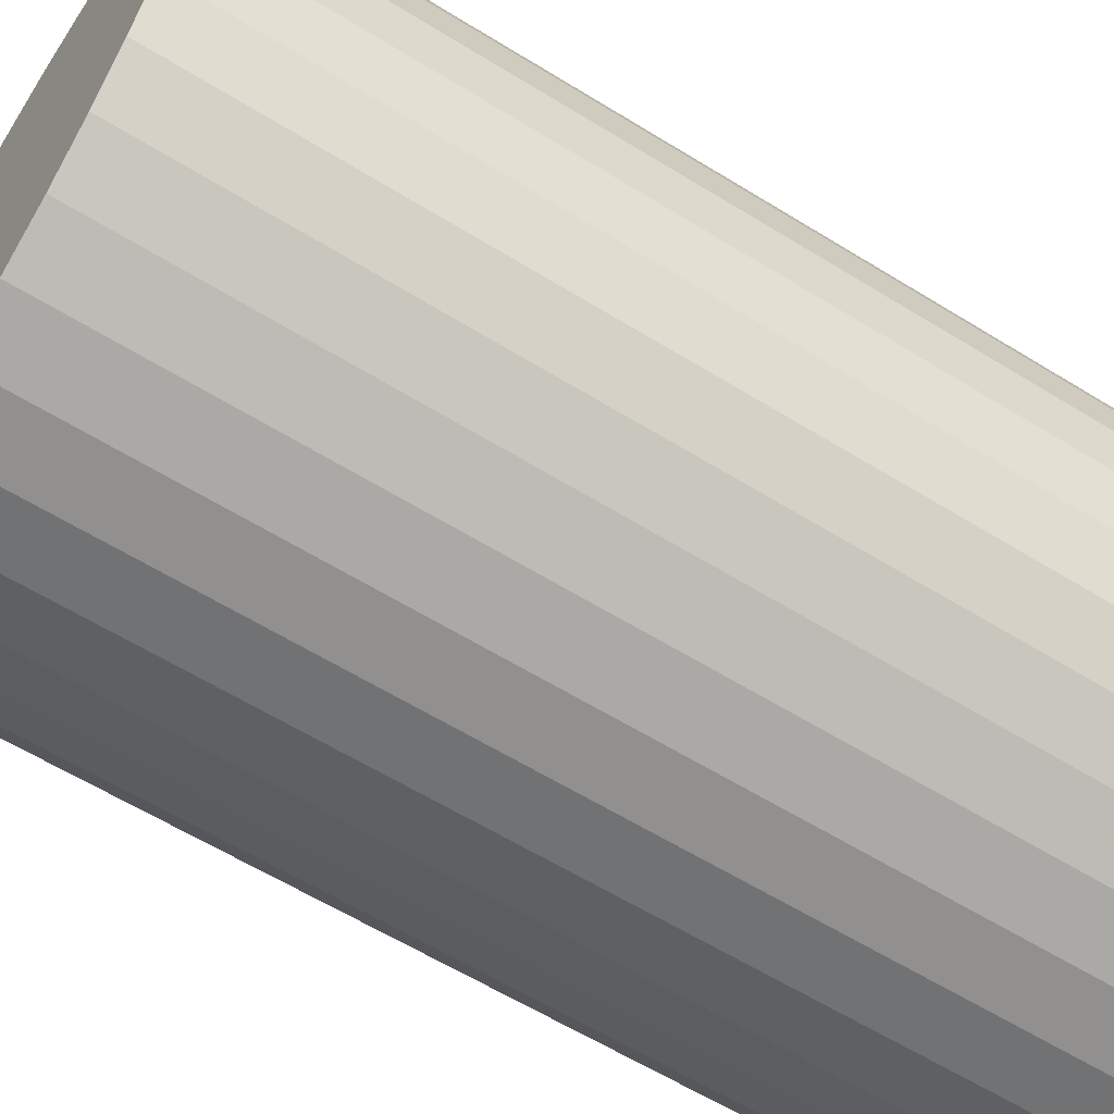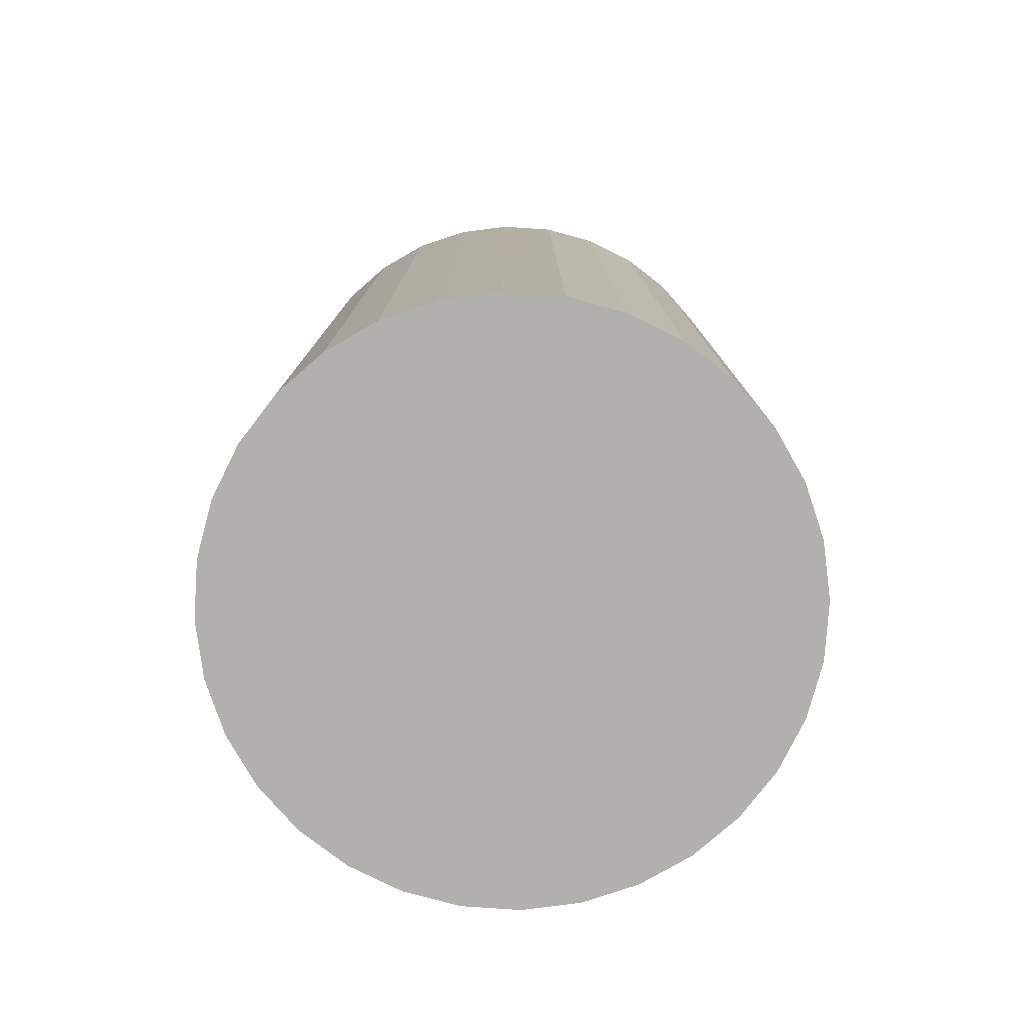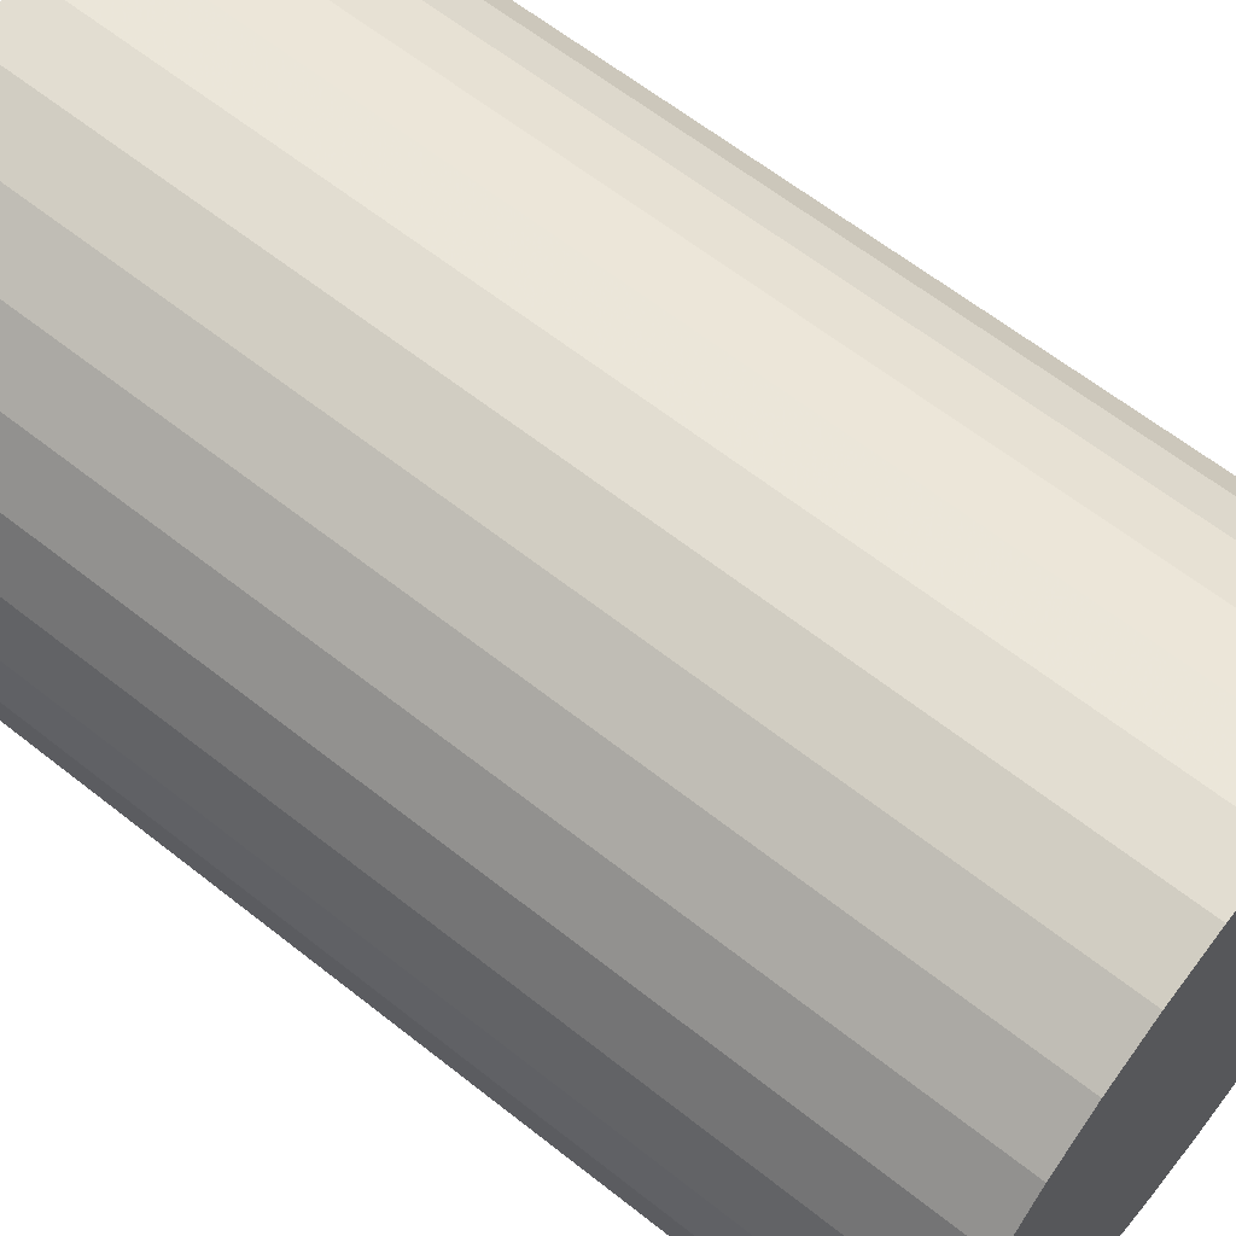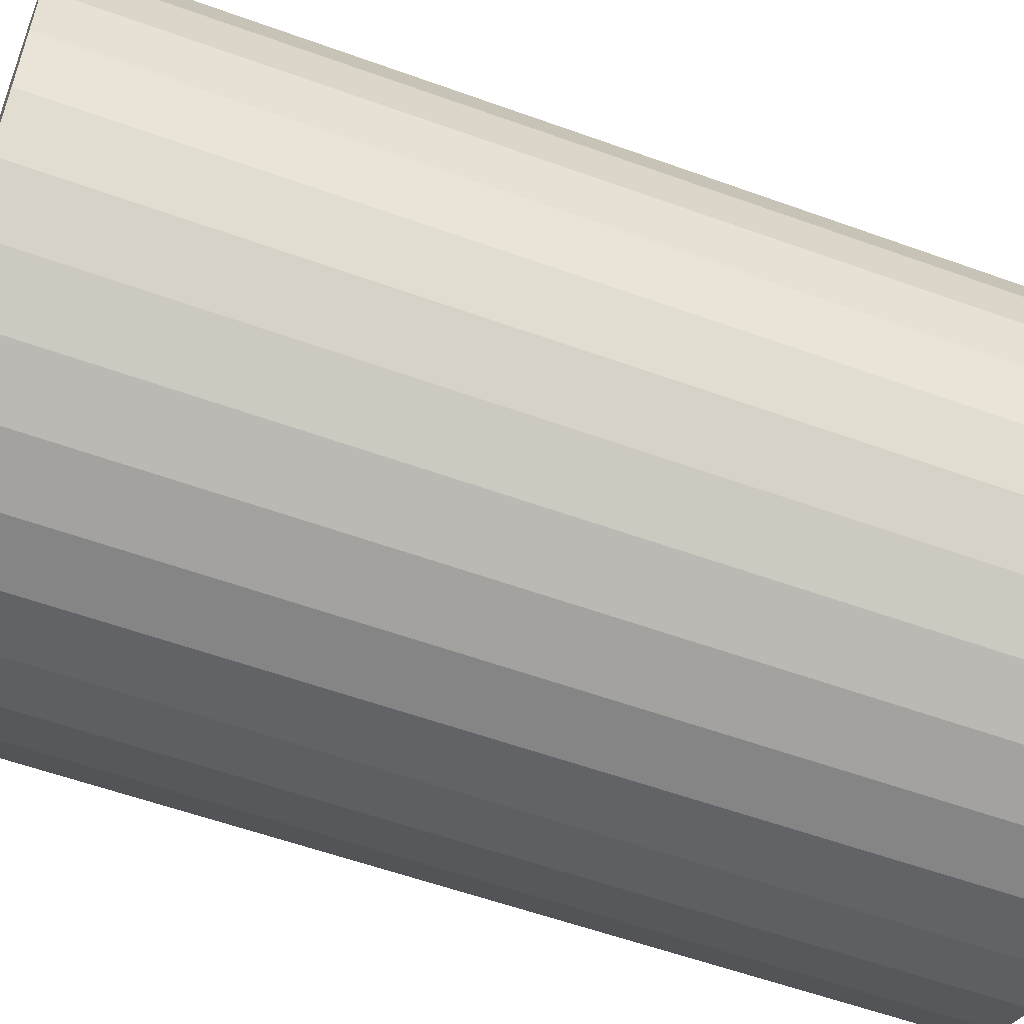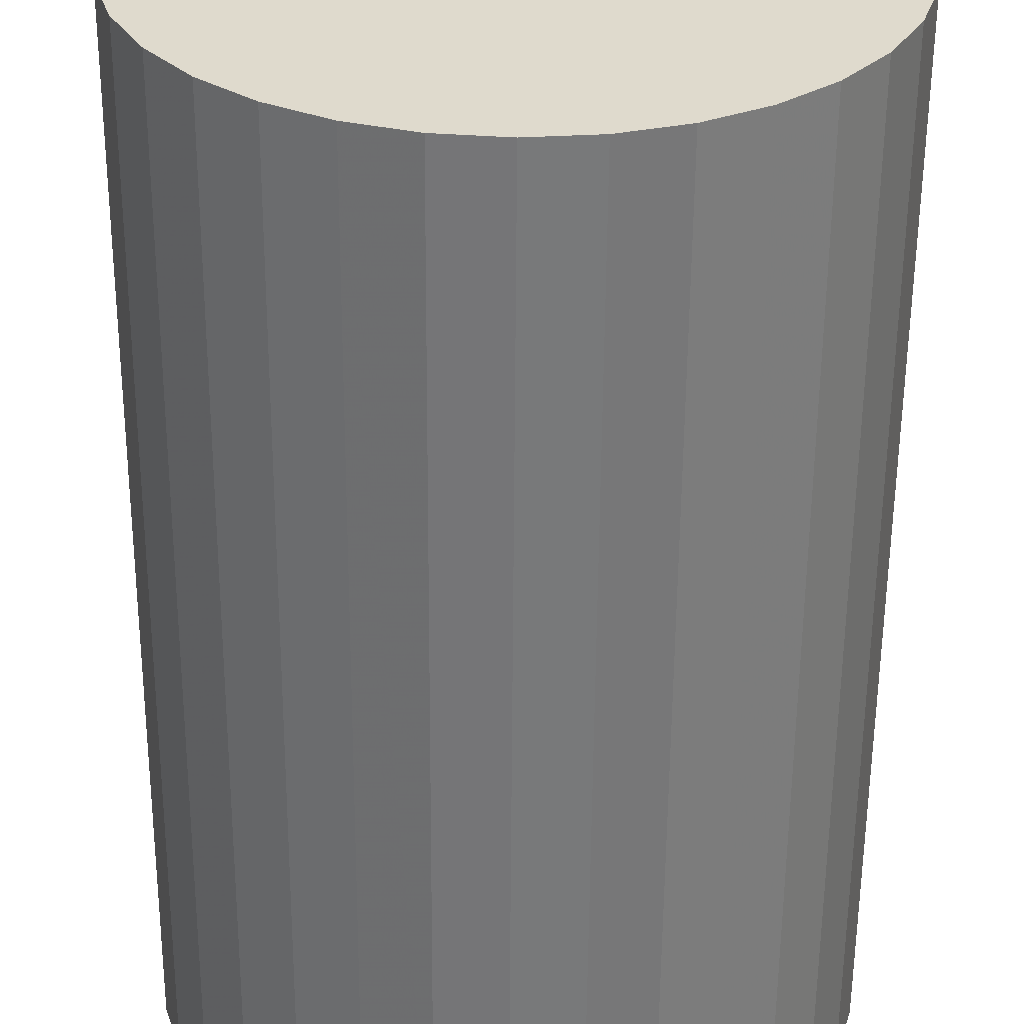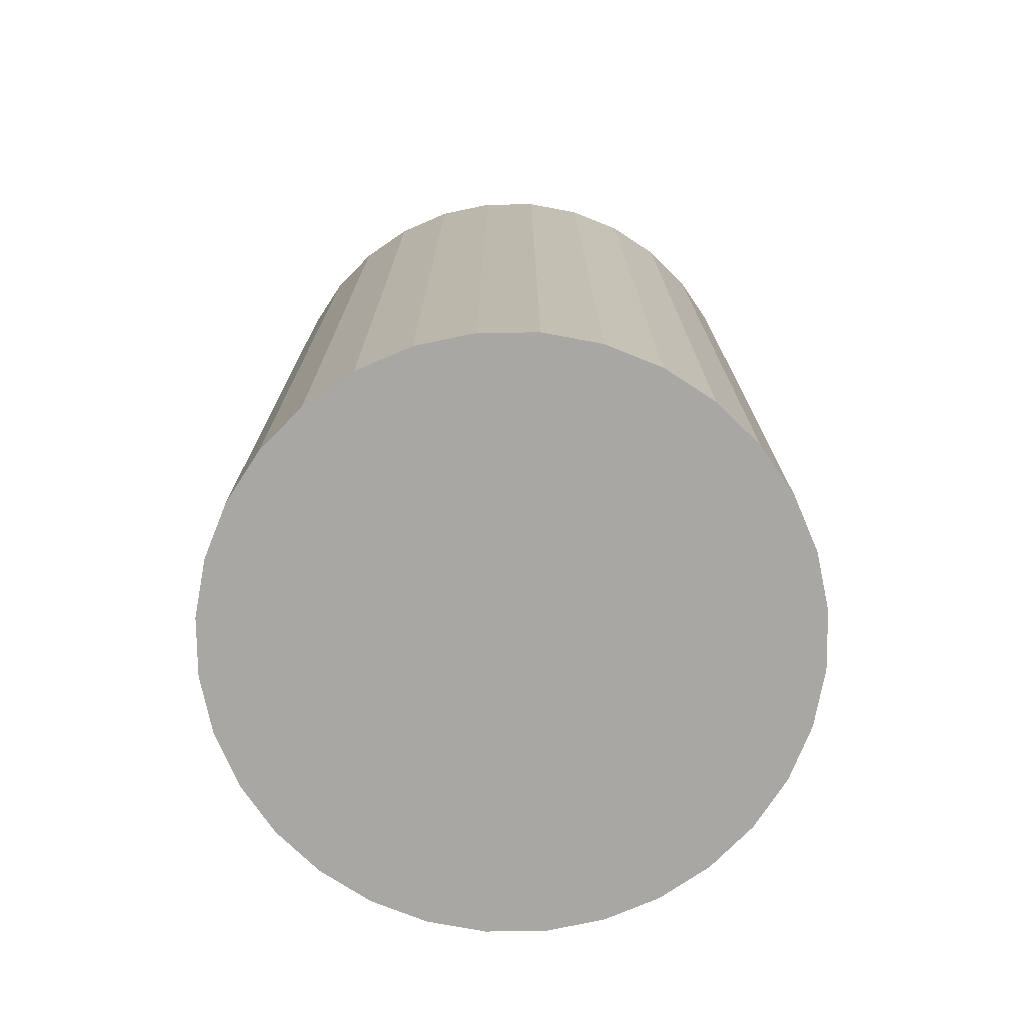
<metadata>
{"format":"obj","ext":"obj","renderer":"f3d","projection":"perspective","resolution":1024,"background":"white","views":[{"elev":-60.7,"azim":-122.3,"up":"+Y"},{"elev":-78.7,"azim":148.0,"up":"+Z"},{"elev":62.4,"azim":128.8,"up":"+Y"},{"elev":-56.4,"azim":69.2,"up":"+Y"},{"elev":-57.3,"azim":179.6,"up":"+Y"},{"elev":-74.7,"azim":-106.2,"up":"+Z"}]}
</metadata>
<code>
v 0 0 -0.03803
v 0.02412 0 -0.03803
v 0.02412 0 0.03803
v 0 0 0.03803
v 0.02366 0.004706 -0.03803
v 0.02366 0.004706 0.03803
v 0.02229 0.009231 -0.03803
v 0.02229 0.009231 0.03803
v 0.02006 0.0134 -0.03803
v 0.02006 0.0134 0.03803
v 0.01706 0.01706 -0.03803
v 0.01706 0.01706 0.03803
v 0.0134 0.02006 -0.03803
v 0.0134 0.02006 0.03803
v 0.009231 0.02229 -0.03803
v 0.009231 0.02229 0.03803
v 0.004706 0.02366 -0.03803
v 0.004706 0.02366 0.03803
v 0 0.02412 -0.03803
v 0 0.02412 0.03803
v -0.004706 0.02366 -0.03803
v -0.004706 0.02366 0.03803
v -0.009231 0.02229 -0.03803
v -0.009231 0.02229 0.03803
v -0.0134 0.02006 -0.03803
v -0.0134 0.02006 0.03803
v -0.01706 0.01706 -0.03803
v -0.01706 0.01706 0.03803
v -0.02006 0.0134 -0.03803
v -0.02006 0.0134 0.03803
v -0.02229 0.009231 -0.03803
v -0.02229 0.009231 0.03803
v -0.02366 0.004706 -0.03803
v -0.02366 0.004706 0.03803
v -0.02412 0 -0.03803
v -0.02412 0 0.03803
v -0.02366 -0.004706 -0.03803
v -0.02366 -0.004706 0.03803
v -0.02229 -0.009231 -0.03803
v -0.02229 -0.009231 0.03803
v -0.02006 -0.0134 -0.03803
v -0.02006 -0.0134 0.03803
v -0.01706 -0.01706 -0.03803
v -0.01706 -0.01706 0.03803
v -0.0134 -0.02006 -0.03803
v -0.0134 -0.02006 0.03803
v -0.009231 -0.02229 -0.03803
v -0.009231 -0.02229 0.03803
v -0.004706 -0.02366 -0.03803
v -0.004706 -0.02366 0.03803
v -0 -0.02412 -0.03803
v -0 -0.02412 0.03803
v 0.004706 -0.02366 -0.03803
v 0.004706 -0.02366 0.03803
v 0.009231 -0.02229 -0.03803
v 0.009231 -0.02229 0.03803
v 0.0134 -0.02006 -0.03803
v 0.0134 -0.02006 0.03803
v 0.01706 -0.01706 -0.03803
v 0.01706 -0.01706 0.03803
v 0.02006 -0.0134 -0.03803
v 0.02006 -0.0134 0.03803
v 0.02229 -0.009231 -0.03803
v 0.02229 -0.009231 0.03803
v 0.02366 -0.004706 -0.03803
v 0.02366 -0.004706 0.03803
f 2 1 5
f 2 5 3
f 3 5 6
f 3 6 4
f 5 1 7
f 5 7 6
f 6 7 8
f 6 8 4
f 7 1 9
f 7 9 8
f 8 9 10
f 8 10 4
f 9 1 11
f 9 11 10
f 10 11 12
f 10 12 4
f 11 1 13
f 11 13 12
f 12 13 14
f 12 14 4
f 13 1 15
f 13 15 14
f 14 15 16
f 14 16 4
f 15 1 17
f 15 17 16
f 16 17 18
f 16 18 4
f 17 1 19
f 17 19 18
f 18 19 20
f 18 20 4
f 19 1 21
f 19 21 20
f 20 21 22
f 20 22 4
f 21 1 23
f 21 23 22
f 22 23 24
f 22 24 4
f 23 1 25
f 23 25 24
f 24 25 26
f 24 26 4
f 25 1 27
f 25 27 26
f 26 27 28
f 26 28 4
f 27 1 29
f 27 29 28
f 28 29 30
f 28 30 4
f 29 1 31
f 29 31 30
f 30 31 32
f 30 32 4
f 31 1 33
f 31 33 32
f 32 33 34
f 32 34 4
f 33 1 35
f 33 35 34
f 34 35 36
f 34 36 4
f 35 1 37
f 35 37 36
f 36 37 38
f 36 38 4
f 37 1 39
f 37 39 38
f 38 39 40
f 38 40 4
f 39 1 41
f 39 41 40
f 40 41 42
f 40 42 4
f 41 1 43
f 41 43 42
f 42 43 44
f 42 44 4
f 43 1 45
f 43 45 44
f 44 45 46
f 44 46 4
f 45 1 47
f 45 47 46
f 46 47 48
f 46 48 4
f 47 1 49
f 47 49 48
f 48 49 50
f 48 50 4
f 49 1 51
f 49 51 50
f 50 51 52
f 50 52 4
f 51 1 53
f 51 53 52
f 52 53 54
f 52 54 4
f 53 1 55
f 53 55 54
f 54 55 56
f 54 56 4
f 55 1 57
f 55 57 56
f 56 57 58
f 56 58 4
f 57 1 59
f 57 59 58
f 58 59 60
f 58 60 4
f 59 1 61
f 59 61 60
f 60 61 62
f 60 62 4
f 61 1 63
f 61 63 62
f 62 63 64
f 62 64 4
f 63 1 65
f 63 65 64
f 64 65 66
f 64 66 4
f 65 1 2
f 65 2 66
f 66 2 3
f 66 3 4

</code>
